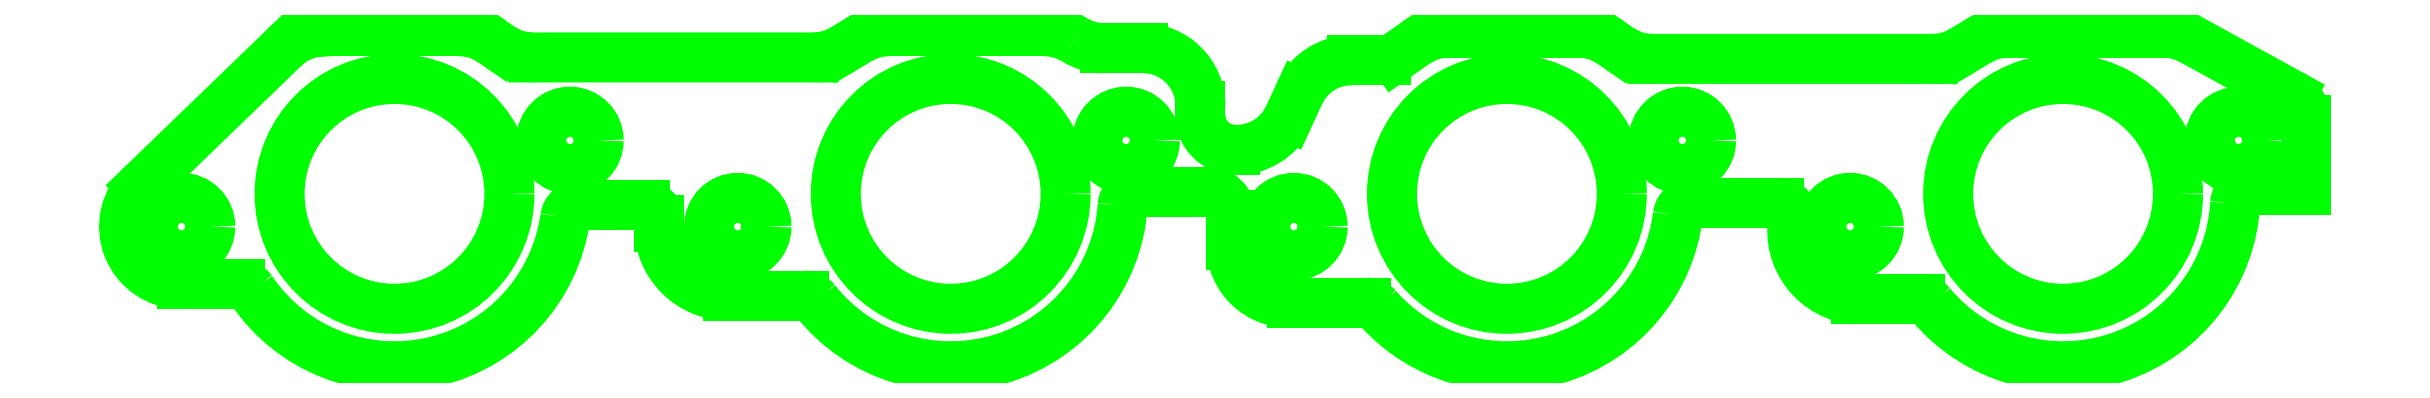
<metadata>
{"format":"dxf","ext":"dxf","renderer":"ezdxf+matplotlib","layout":"modelspace","background":"white","min_lineweight":24,"dpi":150}
</metadata>
<code>
0
SECTION
2
ENTITIES
0
LINE
8
2
10
9.153
20
0.1556
30
0
11
9.153
21
-0.1061
31
0
0
LINE
8
2
10
18.5
20
0.3767
30
0
11
18.5
21
0.9863
31
0
0
LINE
8
2
10
18.37
20
1.205
30
0
11
17.51
21
1.682
31
0
0
LINE
8
2
10
15.66
20
1.672
30
0
11
15.51
21
1.587
31
0
0
LINE
8
2
10
15.26
20
1.516
30
0
11
12.82
21
1.516
31
0
0
LINE
8
2
10
12.53
20
1.604
30
0
11
12.46
21
1.655
31
0
0
LINE
8
2
10
10.5
20
1.504
30
0
11
10.2
21
1.504
31
0
0
LINE
8
2
10
9.746
20
1.214
30
0
11
9.654
21
1.014
31
0
0
ARC
8
1
10
9.653
20
-0.1061
30
0
40
0.5
50
180
51
273.4
0
LINE
8
1
10
9.682
20
-0.6053
30
0
11
10.33
21
-0.6053
31
0
0
LINE
8
1
10
13.92
20
0.2628
30
0
11
13.16
21
0.2628
31
0
0
ARC
8
1
10
14.63
20
0.02029
30
0
40
0.6
50
170.7
51
265.3
0
ARC
8
1
10
13.92
20
0.1378
30
0
40
0.125
50
350.7
51
450
0
LINE
8
1
10
14.59
20
-0.5777
30
0
11
15.15
21
-0.5777
31
0
0
LINE
8
1
10
18.5
20
0.3767
30
0
11
18.01
21
0.3767
31
0
0
LINE
8
1
10
17.27
20
1.744
30
0
11
15.91
21
1.744
31
0
0
ARC
8
1
10
18.25
20
0.9863
30
0
40
0.25
50
0
51
61.21
0
LINE
8
1
10
12.18
20
1.744
30
0
11
11.04
21
1.744
31
0
0
ARC
8
1
10
15.91
20
1.244
30
0
40
0.5
50
90
51
121
0
ARC
8
1
10
17.27
20
1.244
30
0
40
0.5
50
61.21
51
90
0
ARC
8
1
10
12.18
20
1.244
30
0
40
0.5
50
55.41
51
90
0
ARC
8
1
10
12.82
20
2.016
30
0
40
0.5
50
235.4
51
270
0
ARC
8
1
10
15.26
20
2.016
30
0
40
0.5
50
270
51
301
0
ARC
8
1
10
9.2
20
1.224
30
0
40
0.5
50
266.6
51
335.2
0
LINE
8
1
10
10.57
20
1.527
30
0
11
10.76
21
1.654
31
0
0
ARC
8
1
10
10.2
20
1.004
30
0
40
0.5
50
90
51
155.2
0
ARC
8
1
10
10.5
20
1.629
30
0
40
0.125
50
270
51
304.9
0
ARC
8
1
10
11.04
20
1.244
30
0
40
0.5
50
90
51
124.9
0
CIRCLE
8
1
10
0.01809
20
0.05618
30
0
40
0.25
0
LINE
8
1
10
4.05
20
0.2417
30
0
11
3.481
21
0.2417
31
0
0
ARC
8
1
10
4.05
20
0.1167
30
0
40
0.125
50
0
51
90
0
LINE
8
1
10
4.175
20
0.1167
30
0
11
4.175
21
0.05572
31
0
0
ARC
8
1
10
4.775
20
0.05572
30
0
40
0.6
50
180
51
270
0
LINE
8
1
10
5.439
20
-0.5443
30
0
11
4.775
21
-0.5443
31
0
0
LINE
8
1
10
8.953
20
0.3556
30
0
11
8.333
21
0.3556
31
0
0
LINE
8
1
10
0.01809
20
-0.4438
30
0
11
0.525
21
-0.4438
31
0
0
ARC
8
1
10
0.01809
20
0.05618
30
0
40
0.5
50
133
51
270
0
LINE
8
1
10
0.9116
20
1.614
30
0
11
-0.3355
21
0.4097
31
0
0
ARC
8
1
10
1.259
20
1.254
30
0
40
0.5
50
90
51
134
0
ARC
8
1
10
5.516
20
2.028
30
0
40
0.5
50
270
51
301
0
ARC
8
1
10
3.077
20
2.028
30
0
40
0.5
50
235.4
51
270
0
ARC
8
1
10
2.435
20
1.256
30
0
40
0.5
50
55.41
51
90
0
ARC
8
1
10
6.173
20
1.256
30
0
40
0.5
50
90
51
121
0
LINE
8
1
10
7.527
20
1.756
30
0
11
6.173
21
1.756
31
0
0
LINE
8
2
10
2.793
20
1.617
30
0
11
2.719
21
1.668
31
0
0
LINE
8
2
10
5.516
20
1.528
30
0
11
3.077
21
1.528
31
0
0
LINE
8
2
10
5.916
20
1.685
30
0
11
5.773
21
1.6
31
0
0
LINE
8
1
10
2.435
20
1.756
30
0
11
1.303
21
1.756
31
0
0
LINE
8
1
10
1.259
20
1.754
30
0
11
1.303
21
1.756
31
0
0
ARC
8
1
10
7.527
20
1.256
30
0
40
0.5
50
58.46
51
90
0
ARC
8
1
10
8.05
20
2.109
30
0
40
0.5
50
238.5
51
270
0
LINE
8
2
10
8.05
20
1.609
30
0
11
8.156
21
1.609
31
0
0
ARC
8
1
10
8.953
20
0.1556
30
0
40
0.2
50
360
51
450
0
LINE
8
1
10
9.17
20
0.7249
30
0
11
9.184
21
0.7249
31
0
0
LINE
8
1
10
8.156
20
1.609
30
0
11
8.384
21
1.609
31
0
0
LINE
8
1
10
8.884
20
1.025
30
0
11
8.884
21
1.109
31
0
0
ARC
8
1
10
9.184
20
1.025
30
0
40
0.3
50
180
51
270
0
ARC
8
1
10
8.384
20
1.109
30
0
40
0.5
50
0
51
90
0
CIRCLE
8
1
10
3.398
20
0.8062
30
0
40
0.25
0
CIRCLE
8
1
10
4.858
20
0.05618
30
0
40
0.25
0
CIRCLE
8
1
10
8.238
20
0.8062
30
0
40
0.25
0
CIRCLE
8
1
10
9.698
20
0.05618
30
0
40
0.25
0
CIRCLE
8
1
10
13.08
20
0.8062
30
0
40
0.25
0
CIRCLE
8
1
10
14.54
20
0.05618
30
0
40
0.25
0
CIRCLE
8
1
10
17.92
20
0.8062
30
0
40
0.25
0
CIRCLE
8
1
10
1.871
20
0.3412
30
0
40
1
0
CIRCLE
8
1
10
6.711
20
0.3412
30
0
40
1
0
CIRCLE
8
1
10
11.55
20
0.3412
30
0
40
1
0
CIRCLE
8
1
10
16.39
20
0.3412
30
0
40
1
0
ARC
8
1
10
1.871
20
0.3412
30
0
40
1.5
50
214.1
51
352.1
0
ARC
8
1
10
6.711
20
0.3412
30
0
40
1.5
50
218.4
51
356.1
0
ARC
8
1
10
11.55
20
0.3412
30
0
40
1.5
50
221.2
51
352.8
0
ARC
8
1
10
16.39
20
0.3412
30
0
40
1.5
50
220
51
356.8
0
ARC
8
1
10
0.525
20
-0.5688
30
0
40
0.125
50
34.06
51
90
0
ARC
8
1
10
3.481
20
0.1167
30
0
40
0.125
50
90
51
172.1
0
ARC
8
1
10
5.439
20
-0.6693
30
0
40
0.125
50
38.45
51
90
0
ARC
8
1
10
8.333
20
0.2306
30
0
40
0.125
50
90
51
176.1
0
ARC
8
1
10
10.33
20
-0.7303
30
0
40
0.125
50
41.25
51
90
0
ARC
8
1
10
13.16
20
0.1378
30
0
40
0.125
50
90
51
172.8
0
ARC
8
1
10
15.15
20
-0.7027
30
0
40
0.125
50
39.97
51
90
0
ARC
8
1
10
18.01
20
0.2517
30
0
40
0.125
50
90
51
176.8
0
ENDSEC
0
EOF

</code>
